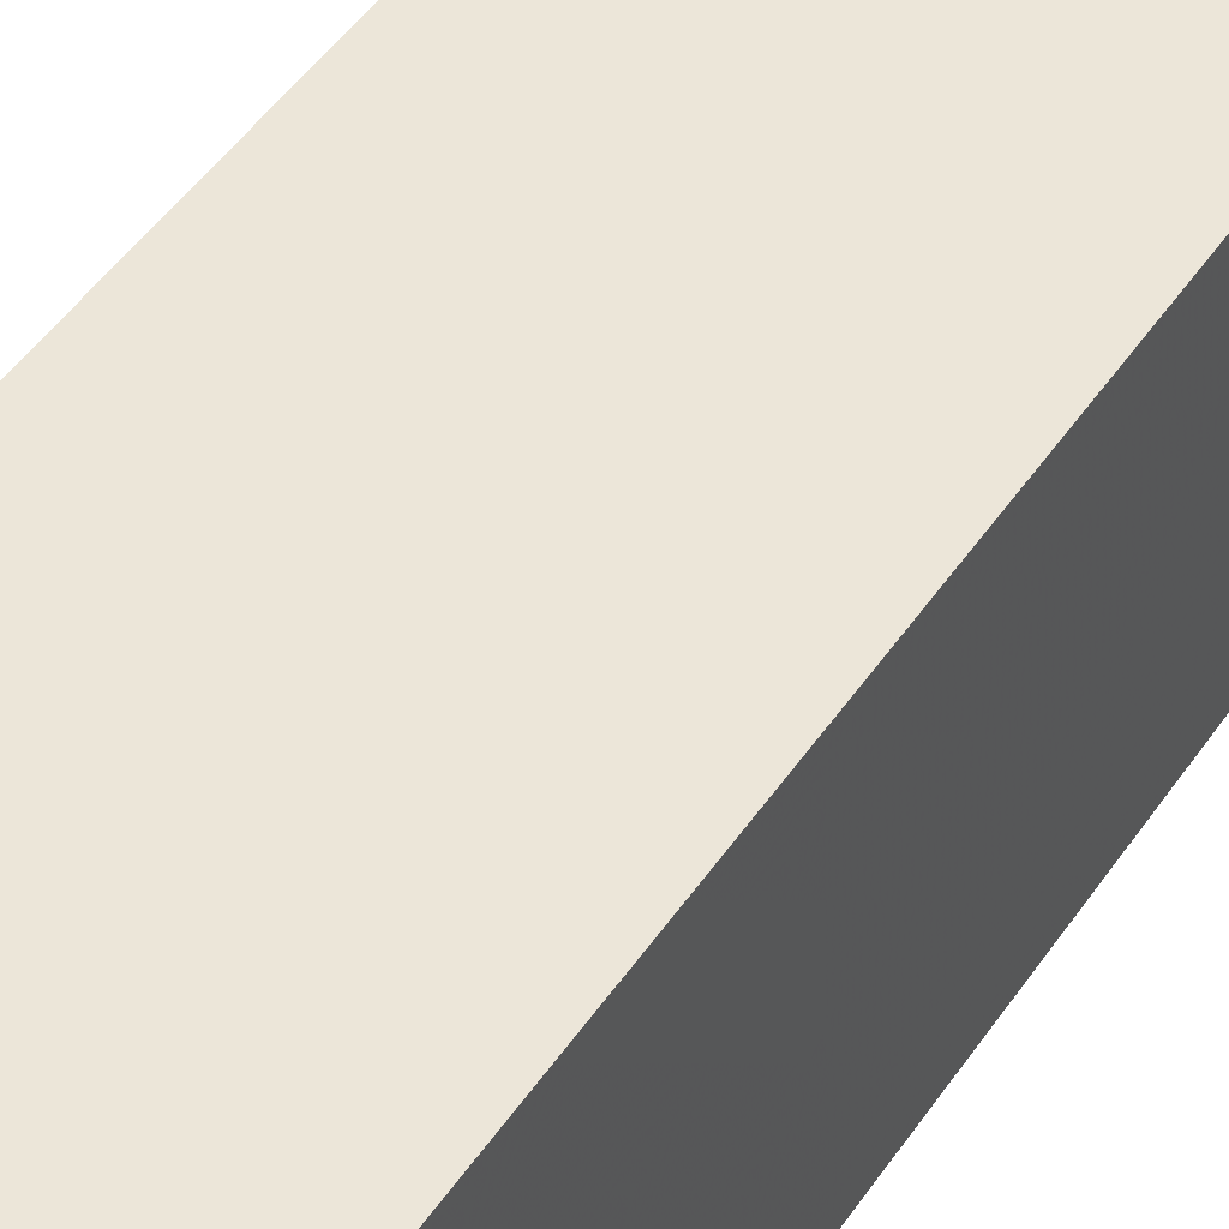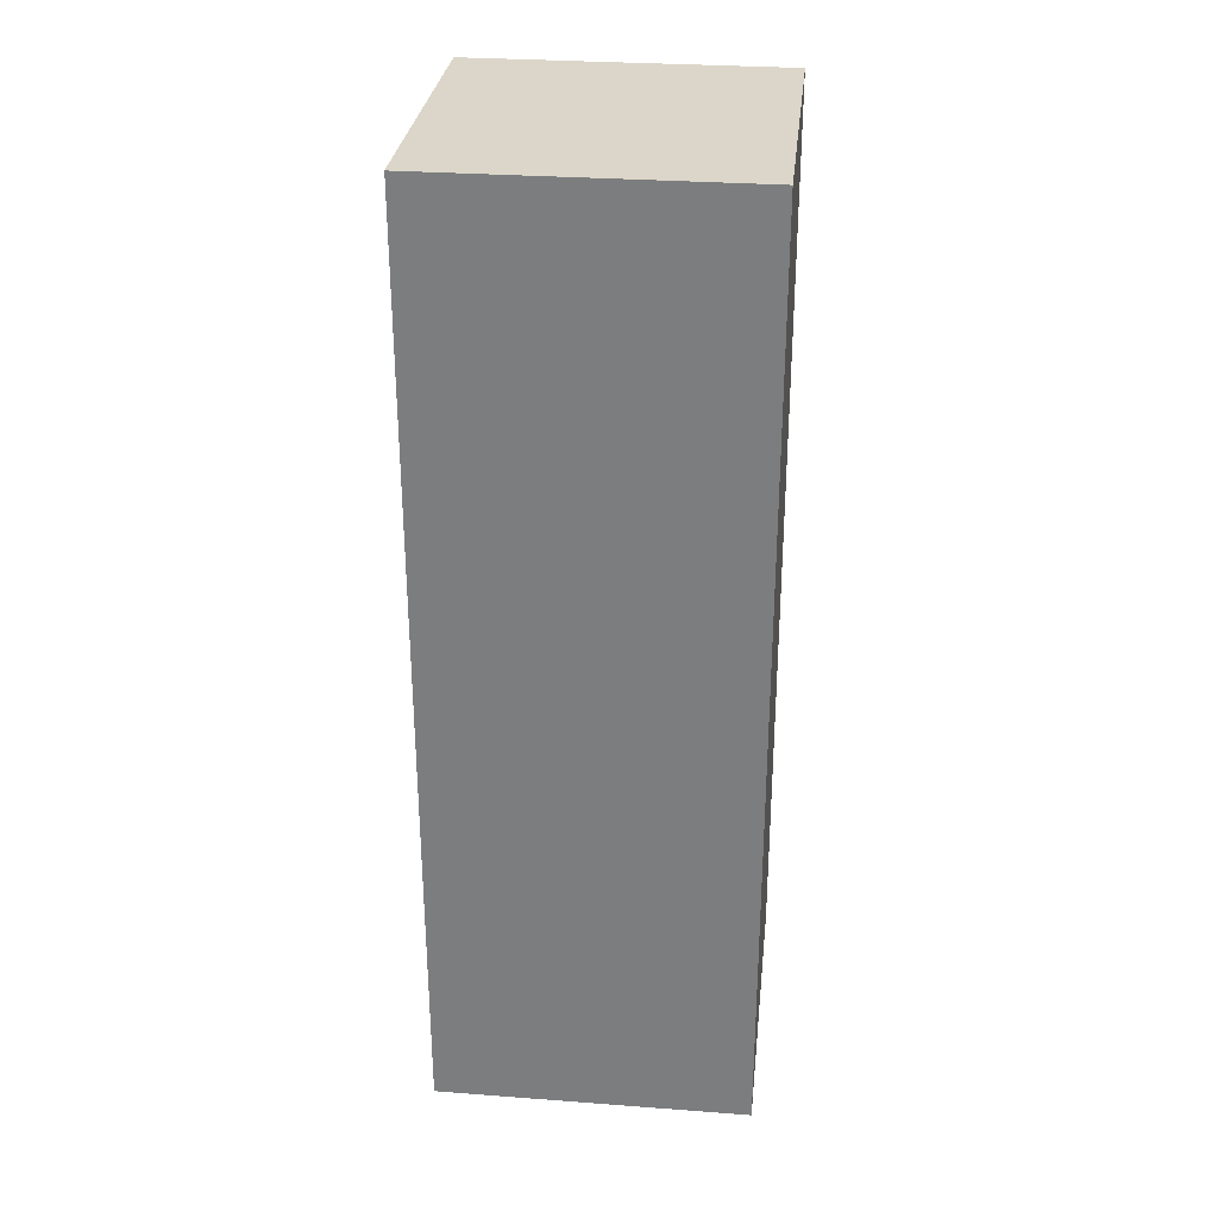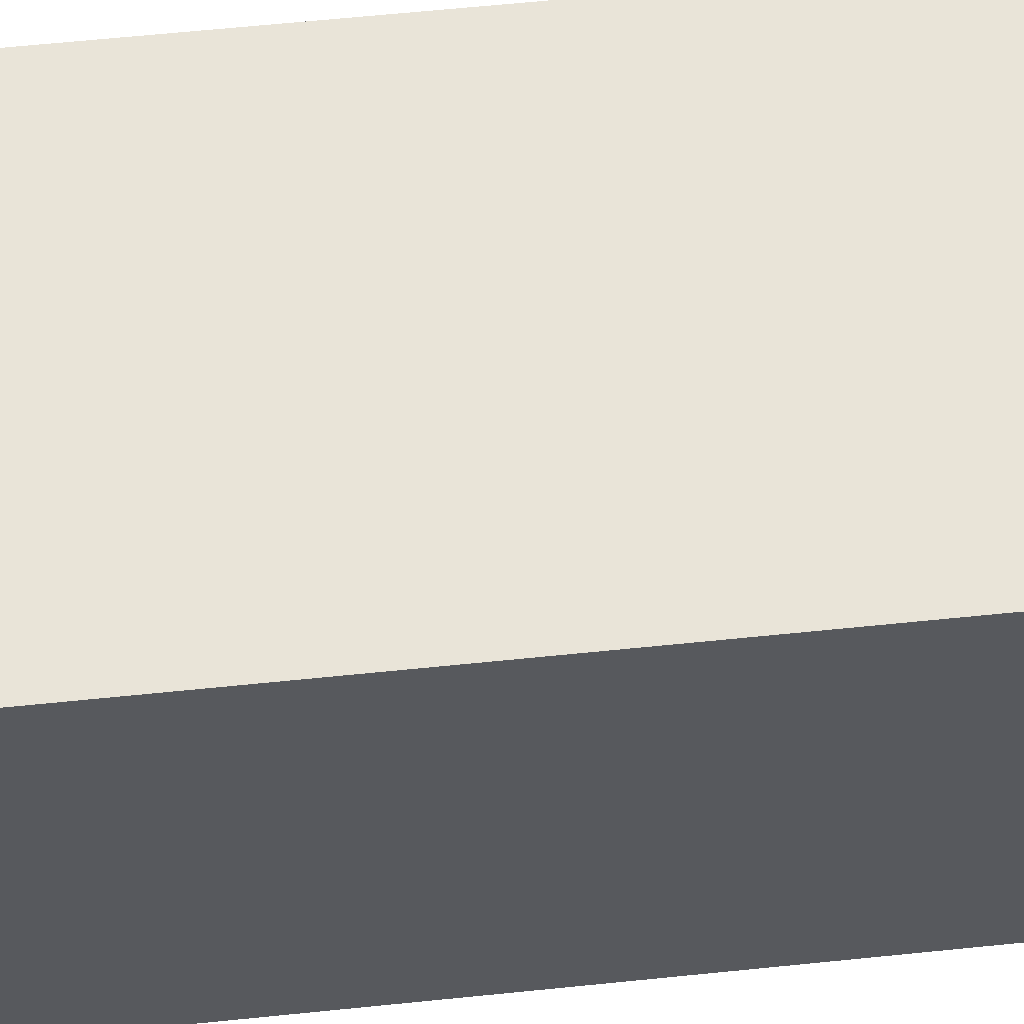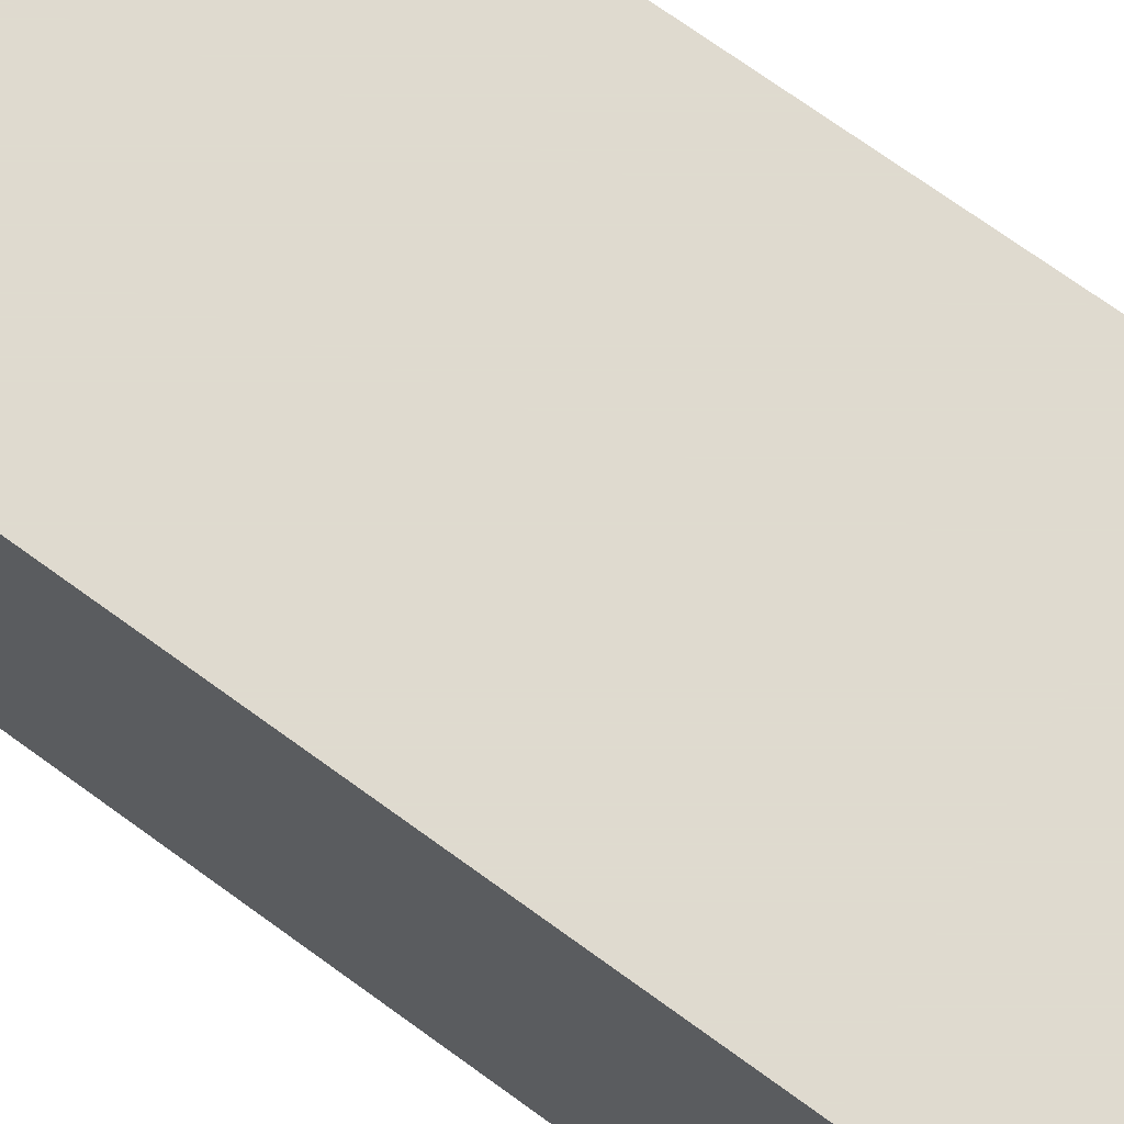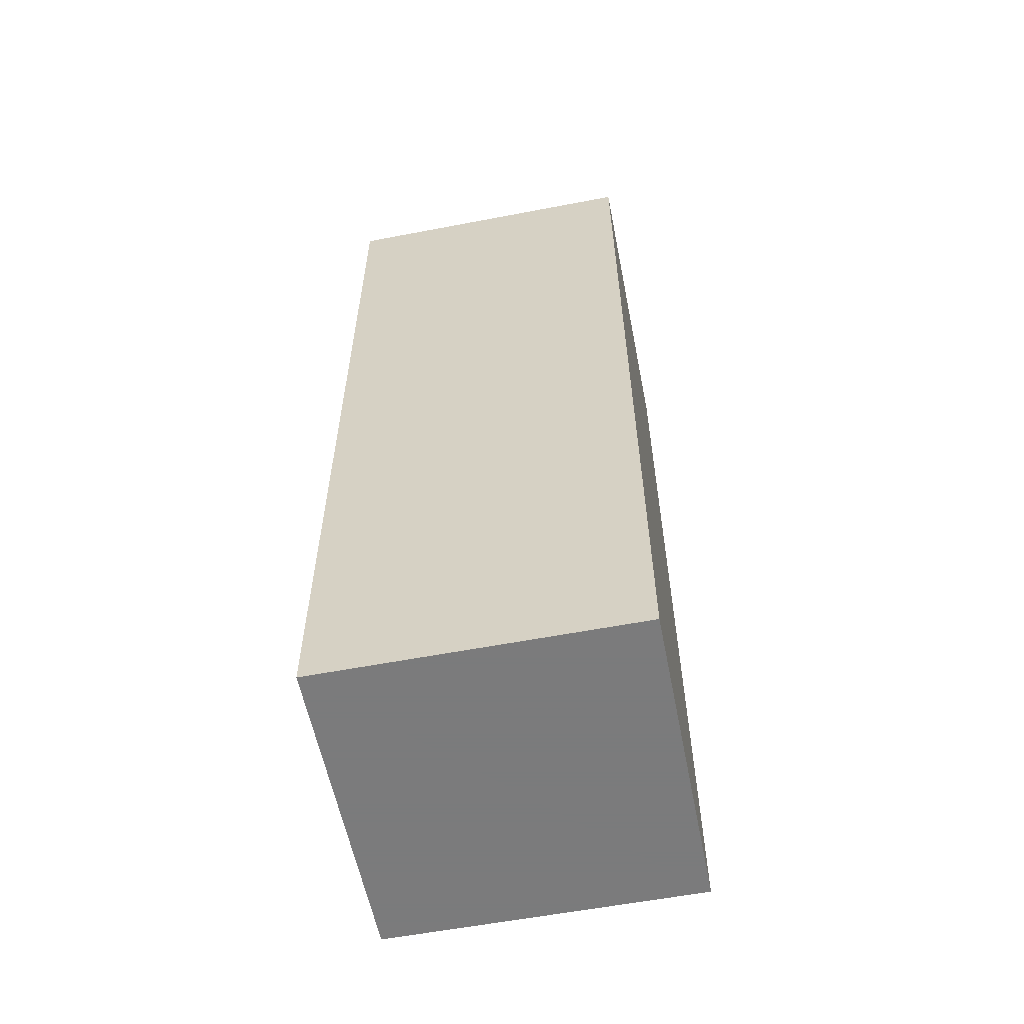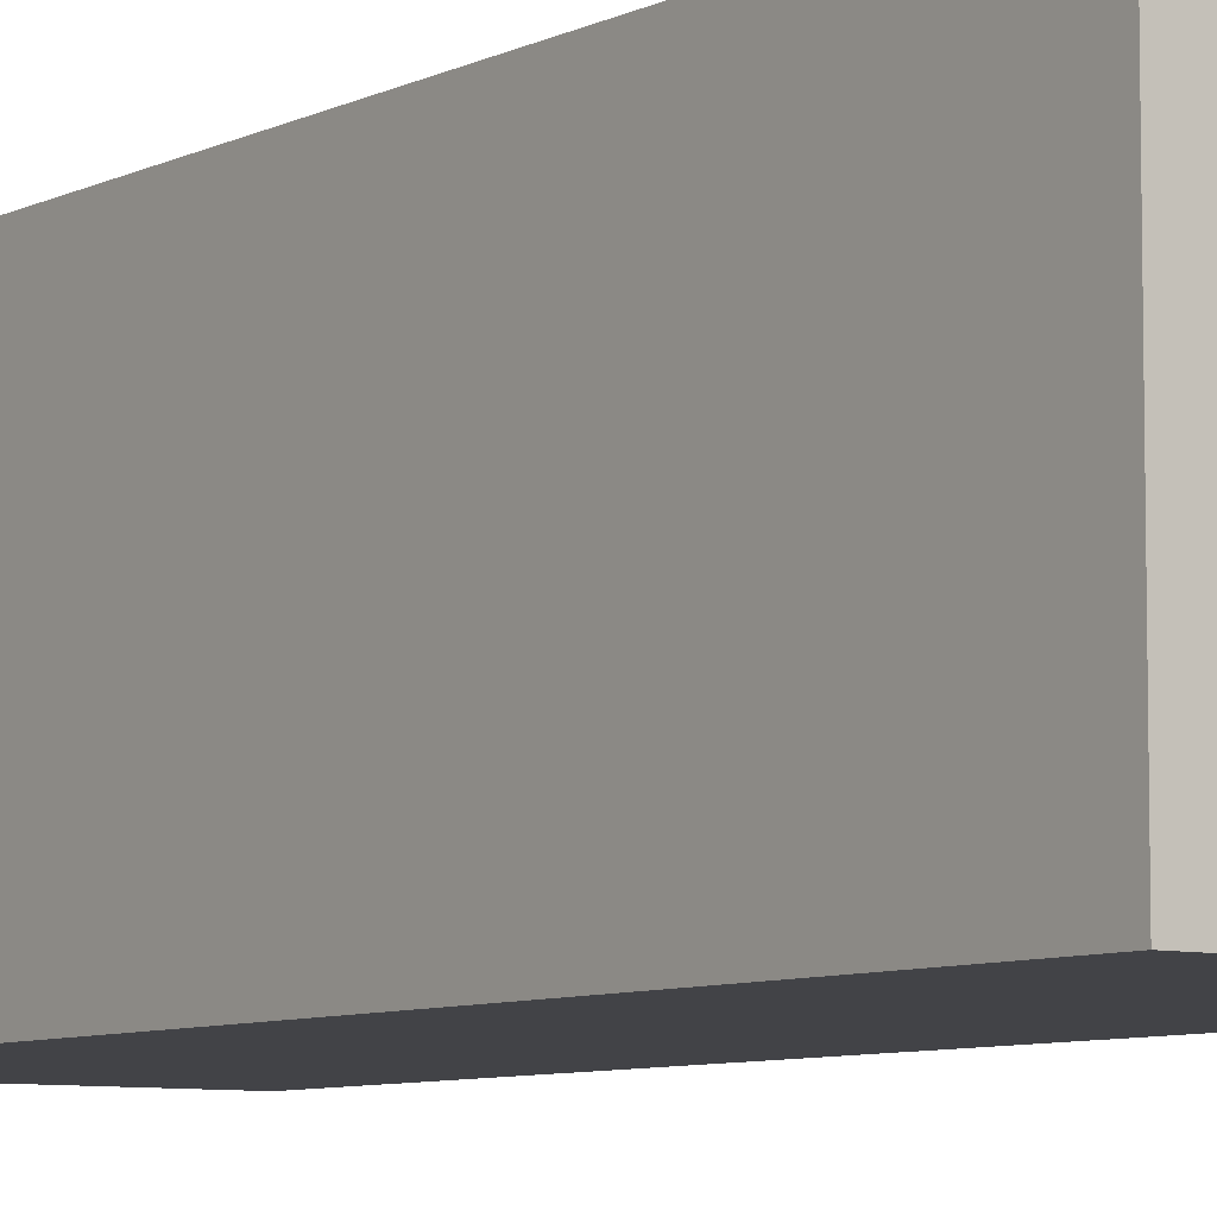
<metadata>
{"format":"obj","ext":"obj","renderer":"f3d","projection":"perspective","resolution":1024,"background":"white","views":[{"elev":49.2,"azim":-146.9,"up":"+Z"},{"elev":30.1,"azim":6.2,"up":"+Y"},{"elev":59.8,"azim":-96.1,"up":"+Z"},{"elev":70.6,"azim":-53.8,"up":"+Z"},{"elev":-58.4,"azim":-168.8,"up":"+Y"},{"elev":-7.4,"azim":143.9,"up":"+Z"}]}
</metadata>
<code>
g
v 10 -10 10
v -10 -10 10
v 10 50 10
v -10 50 10
v -10 -10 -10
v 10 -10 -10
v -10 50 -10
v 10 50 -10
g
f 1 3 4 2
f 5 7 8 6
f 7 4 3 8
f 6 1 2 5
f 6 8 3 1
f 2 4 7 5

</code>
